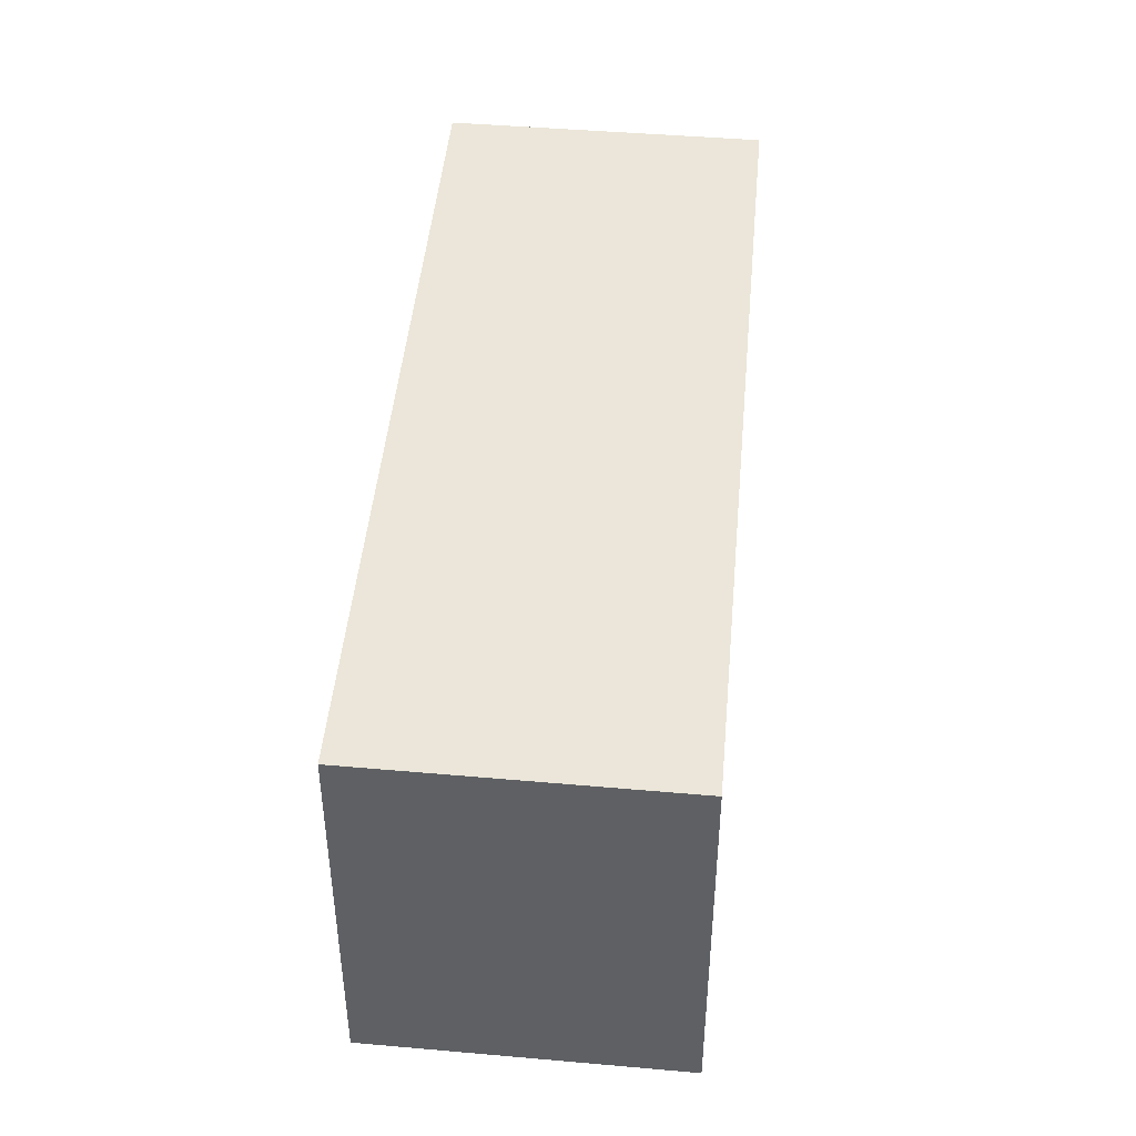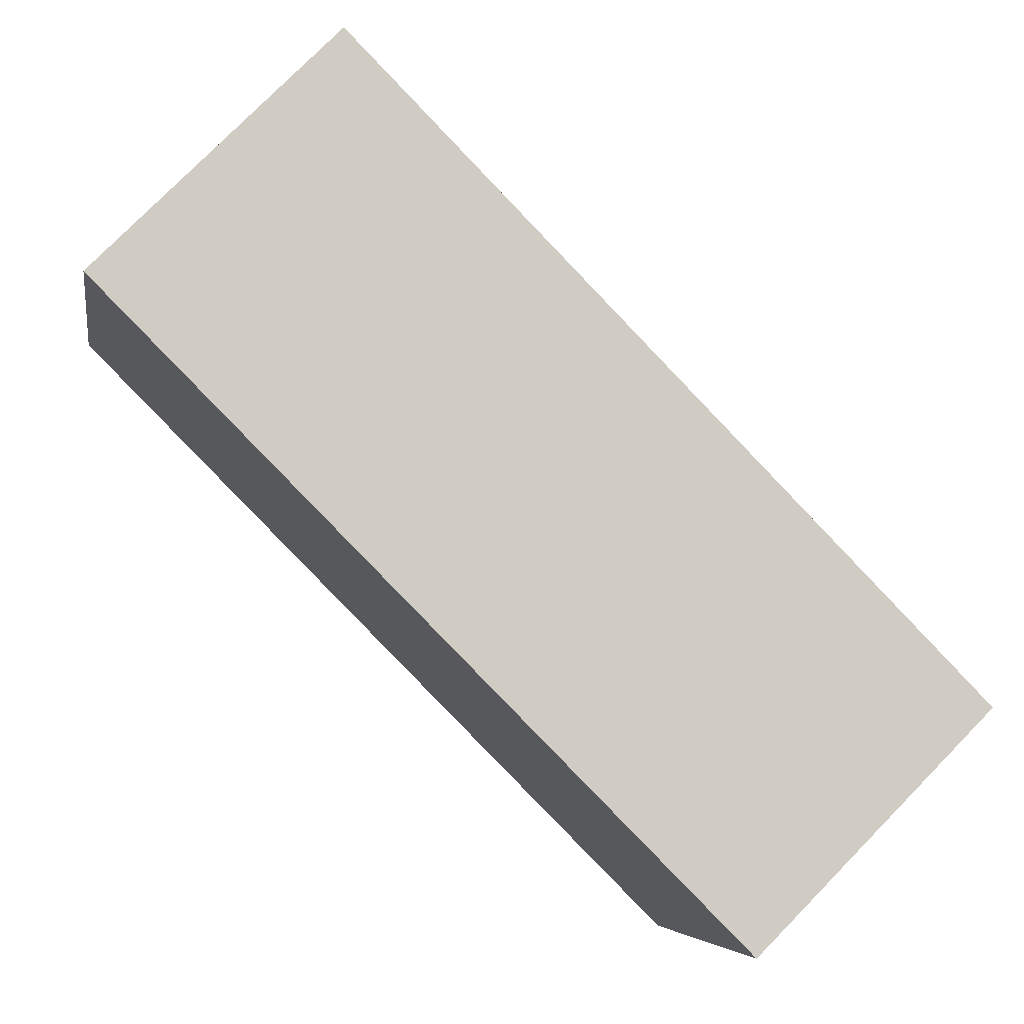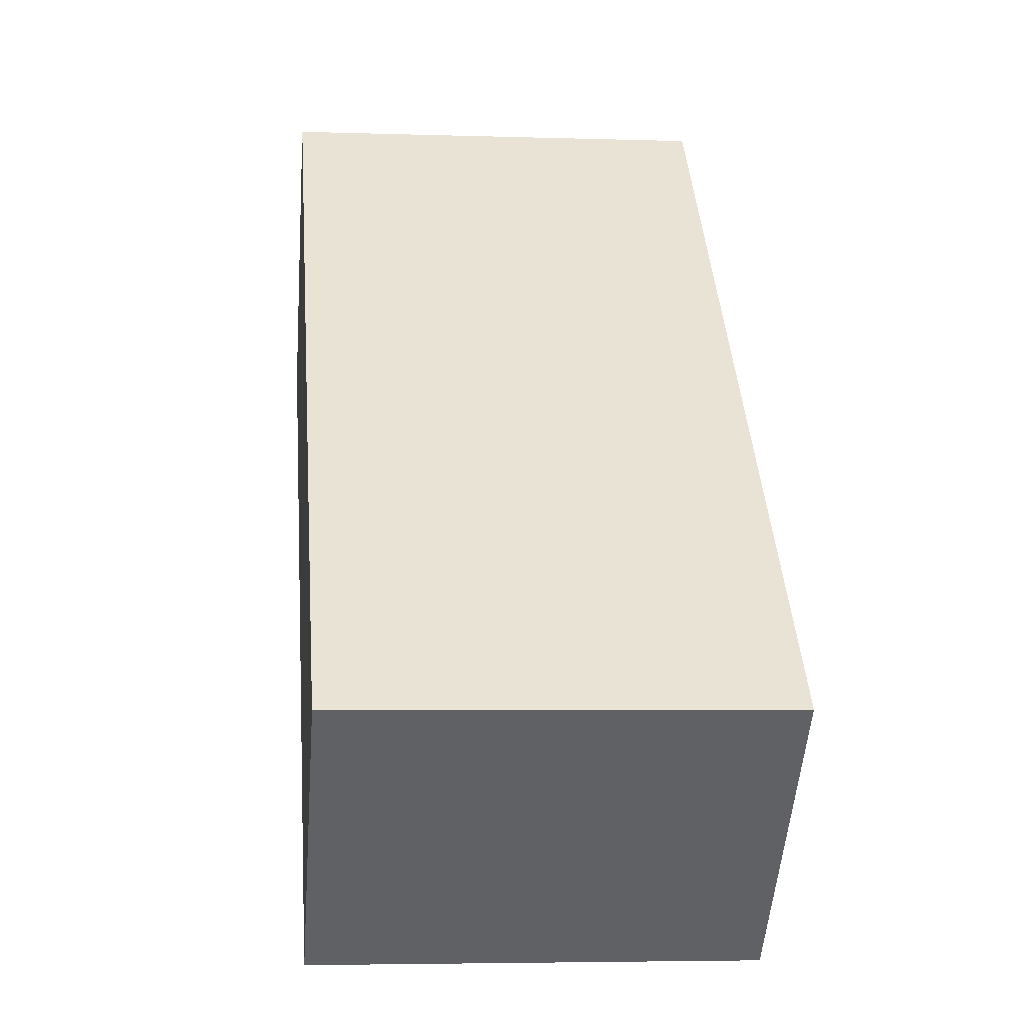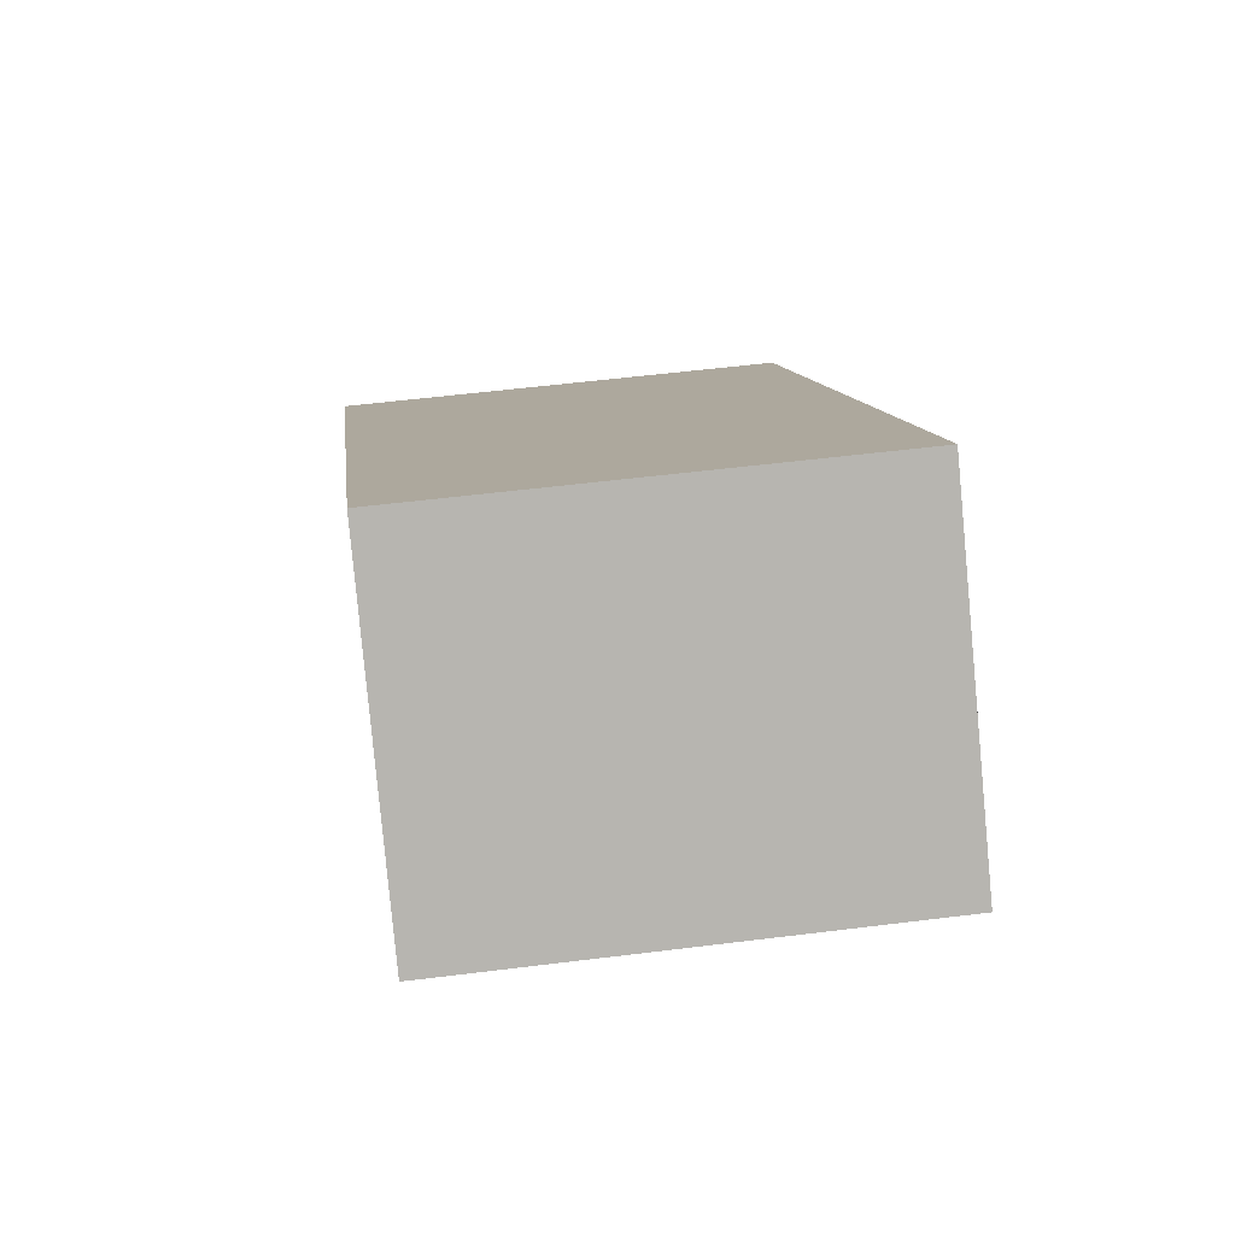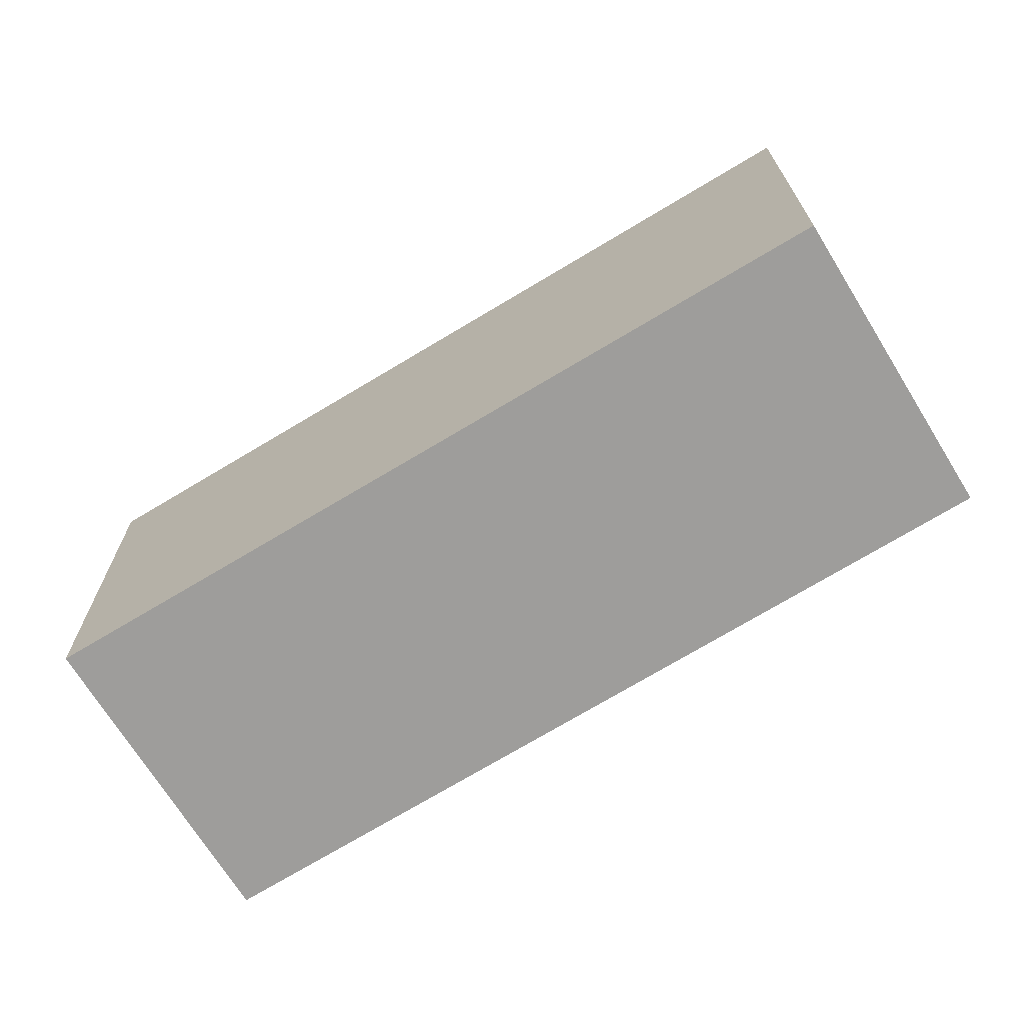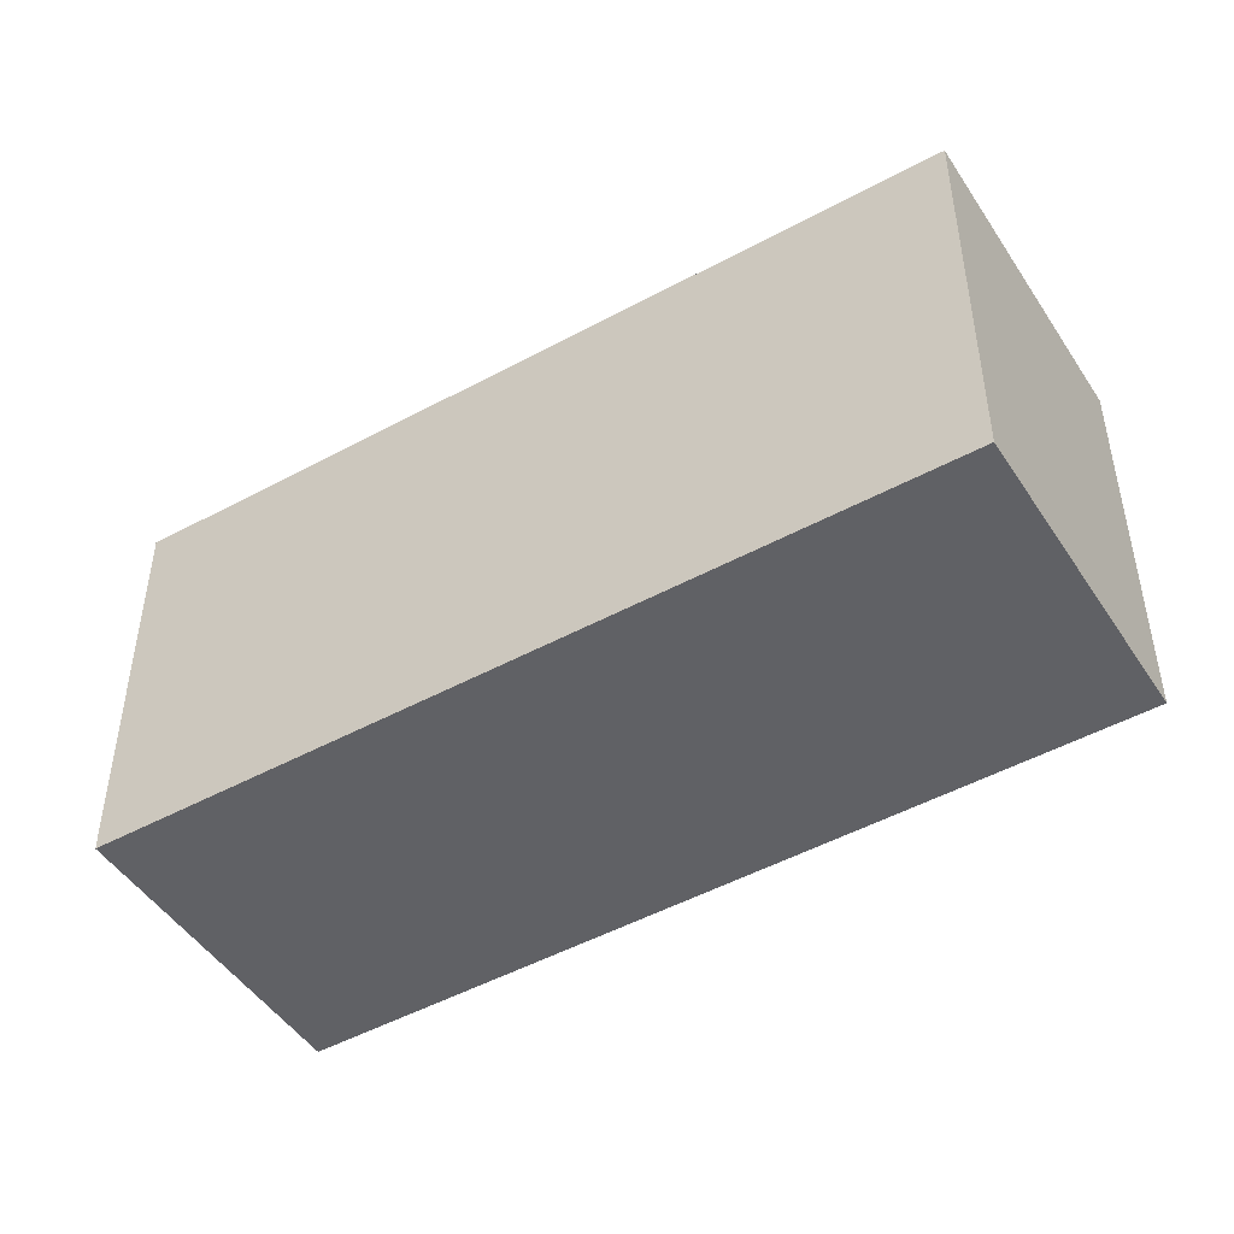
<metadata>
{"format":"obj","ext":"obj","renderer":"f3d","projection":"perspective","resolution":1024,"background":"white","views":[{"elev":46.7,"azim":-39.5,"up":"+Y"},{"elev":-5.4,"azim":-9.1,"up":"+Z"},{"elev":-4.6,"azim":84.0,"up":"+Z"},{"elev":54.3,"azim":-97.6,"up":"+Z"},{"elev":-70.5,"azim":76.6,"up":"+Y"},{"elev":-48.2,"azim":76.7,"up":"+Y"}]}
</metadata>
<code>
v  0 3.175 1.944e-16
v  6.447 3.175 -2.963
v  4.694 3.175 -4.71
v  1.773 3.175 1.79
v  4.694 2.884e-16 -4.71
v  0 0 0
v  1.773 -1.096e-16 1.79
v  6.447 1.814e-16 -2.963
g defaultobject
f 1 2 3
f 2 1 4
f 5 1 3
f 1 5 6
f 6 4 1
f 4 6 7
f 7 2 4
f 2 7 8
f 8 3 2
f 3 8 5
f 5 7 6
f 7 5 8

</code>
